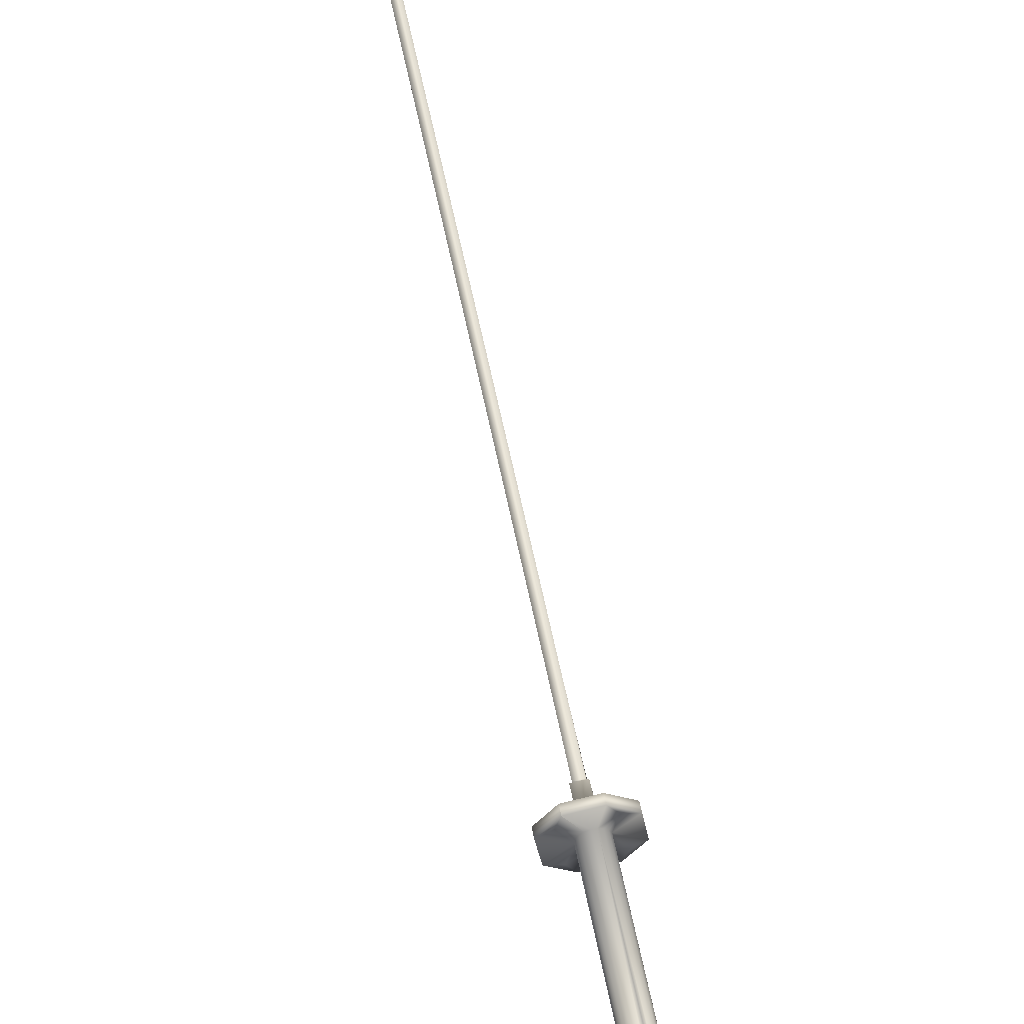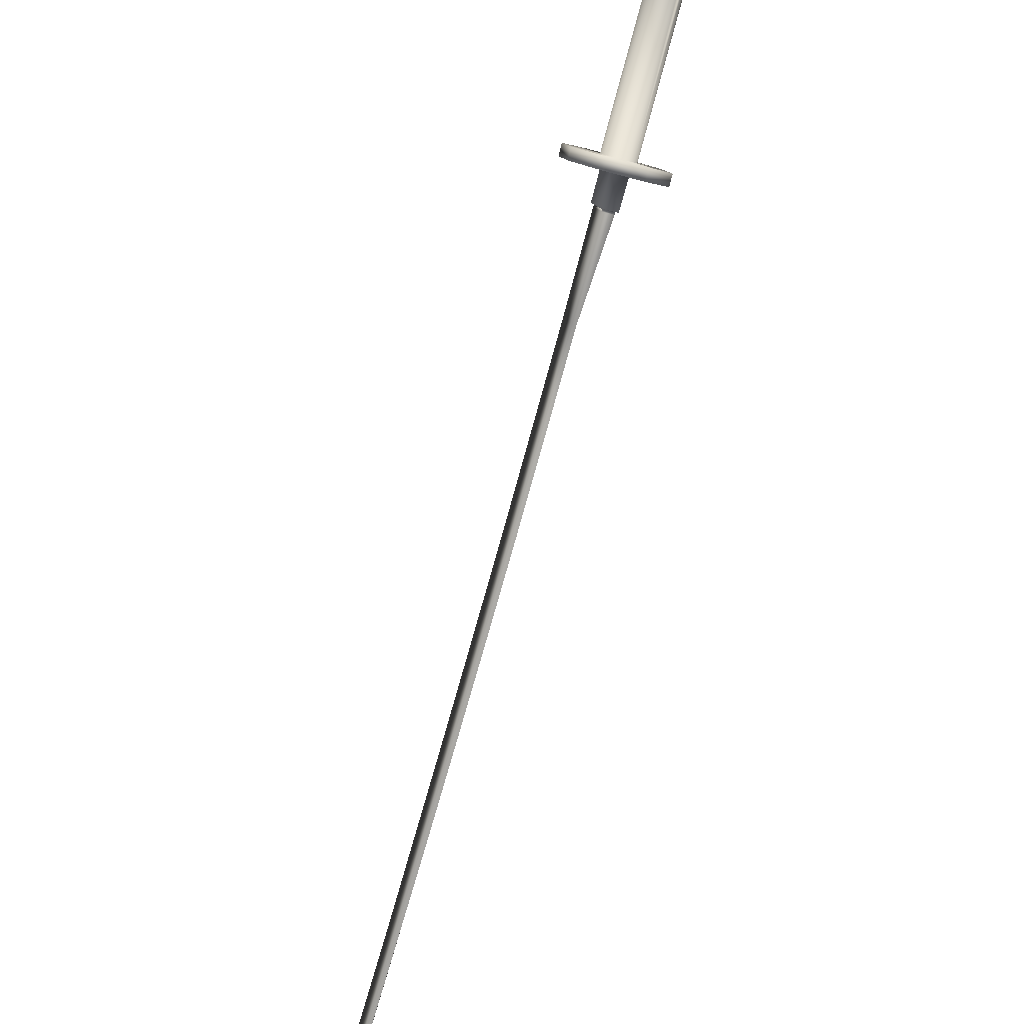
<metadata>
{"format":"obj","ext":"obj","renderer":"f3d","projection":"perspective","resolution":1024,"background":"white","views":[{"elev":56.0,"azim":-163.9,"up":"+Y"},{"elev":-79.7,"azim":-168.3,"up":"+Y"}]}
</metadata>
<code>
g default
v -1.342 5.451 0.6553
v -1.37 5.269 0.6608
v -1.312 5.274 0.7731
v -1.289 5.444 0.7635
v -1.255 5.264 0.7438
v -1.313 5.259 0.6315
v -1.285 5.441 0.626
v -1.231 5.435 0.7342
v -1.281 5.434 0.7597
v -1.241 5.427 0.739
v -1.298 5.282 0.7777
v -1.277 5.433 0.7691
v -1.303 5.282 0.7683
v -1.263 5.275 0.7479
v -1.262 5.275 0.7476
v -1.257 5.275 0.7569
v -1.236 5.427 0.7483
v -1.1 5.284 1.115
v -1.101 5.425 1.118
v -1.06 5.418 1.097
v -0.9531 5.291 1.401
v -0.9547 5.429 1.404
v -0.9138 5.422 1.383
v -0.756 5.305 1.785
v -0.7582 5.438 1.788
v -0.7173 5.431 1.767
v -0.5602 5.459 2.17
v -0.5575 5.329 2.167
v -0.4017 5.353 2.466
v -0.4051 5.478 2.469
v -0.5193 5.452 2.15
v -0.3642 5.471 2.448
v -0.2215 5.385 2.81
v -0.2253 5.507 2.813
v -0.1844 5.5 2.793
v -0.04482 5.424 3.144
v -0.04999 5.536 3.149
v -0.009087 5.529 3.128
v 0.1318 5.466 3.478
v 0.1276 5.575 3.485
v 0.1685 5.568 3.464
v 0.3608 5.532 3.906
v 0.3533 5.628 3.912
v 0.3942 5.621 3.891
v 0.3891 5.548 3.957
v 0.3805 5.637 3.962
v 0.4214 5.63 3.941
v 0.415 5.573 4
v 0.4066 5.646 4.005
v 0.4431 5.64 3.986
v 0.4443 5.612 4.044
v 0.4389 5.657 4.051
v 0.4647 5.652 4.038
v 0.4739 5.666 4.085
v -1.467 5.47 0.7168
v -1.487 5.473 0.6757
v -1.514 5.291 0.6838
v -1.493 5.29 0.7247
v -1.155 5.417 0.5586
v -1.182 5.237 0.5664
v -1.202 5.239 0.5255
v -1.176 5.42 0.5175
v -1.437 5.173 0.6419
v -1.308 5.152 0.5764
v -1.288 5.15 0.6173
v -1.417 5.172 0.6828
v -1.231 5.535 0.6004
v -1.252 5.538 0.5594
v -1.381 5.56 0.6249
v -1.36 5.557 0.6659
v -1.386 5.5 0.6782
v -1.426 5.236 0.6885
v -1.223 5.474 0.5955
v -1.263 5.206 0.6057
v -1.296 5.333 0.5737
v -1.306 5.313 0.5779
v -1.829 5.328 -0.4562
v -1.819 5.347 -0.4612
v -1.321 5.298 0.5848
v -1.339 5.29 0.5941
v -1.862 5.305 -0.439
v -1.843 5.313 -0.4482
v -1.93 5.366 -0.4036
v -1.406 5.351 0.633
v -1.403 5.373 0.632
v -1.927 5.388 -0.4048
v -1.359 5.416 0.6118
v -1.339 5.416 0.6017
v -1.864 5.431 -0.4368
v -1.884 5.431 -0.427
v -1.32 5.409 0.5921
v -1.845 5.424 -0.4457
v -1.305 5.395 0.584
v -1.83 5.41 -0.4537
v -1.293 5.355 0.5727
v -1.816 5.369 -0.4624
v -1.842 5.309 -0.457
v -1.823 5.33 -0.4661
v -1.814 5.357 -0.4704
v -1.847 5.431 -0.4522
v -1.873 5.438 -0.4393
v -1.899 5.434 -0.4263
v -1.903 5.422 -0.4178
v -1.927 5.344 -0.4066
v -1.939 5.364 -0.4069
v -1.932 5.335 -0.4108
v -1.916 5.325 -0.4123
v -1.916 5.312 -0.4195
v -1.901 5.311 -0.4203
v -1.962 5.325 -0.4241
v -1.94 5.295 -0.4357
v -1.976 5.327 -0.4606
v -1.955 5.298 -0.4716
v -1.976 5.337 -0.4986
v -1.96 5.314 -0.5073
v -1.961 5.352 -0.5317
v -1.952 5.339 -0.5365
v -1.99 5.371 -0.6642
v -1.965 5.367 -0.5296
v -1.963 5.383 -0.5304
v -1.955 5.396 -0.5342
v -1.943 5.405 -0.5401
v -1.929 5.408 -0.5471
v -1.915 5.404 -0.5542
v -1.904 5.394 -0.5599
v -1.898 5.38 -0.5634
v -1.897 5.364 -0.564
v -1.902 5.349 -0.5617
v -1.912 5.337 -0.5568
v -1.925 5.332 -0.5502
v -1.94 5.332 -0.543
v -1.937 5.301 -0.5192
v -1.911 5.3 -0.5324
v -1.926 5.282 -0.4869
v -1.892 5.28 -0.5037
v -1.909 5.277 -0.4517
v -1.874 5.276 -0.4693
v -1.866 5.298 -0.4448
v -1.892 5.299 -0.4315
v -1.861 5.294 -0.5192
v -1.886 5.311 -0.5444
v -1.868 5.331 -0.5534
v -1.838 5.32 -0.5306
v -1.817 5.318 -0.4974
v -1.842 5.29 -0.4855
v -1.858 5.359 -0.5577
v -1.826 5.355 -0.5362
v -1.86 5.388 -0.5566
v -1.828 5.392 -0.5347
v -1.806 5.393 -0.5016
v -1.805 5.354 -0.5032
v -1.815 5.387 -0.4693
v -1.843 5.426 -0.5265
v -1.872 5.414 -0.5502
v -1.892 5.432 -0.5396
v -1.869 5.449 -0.5131
v -1.849 5.452 -0.4791
v -1.822 5.428 -0.4931
v -1.827 5.413 -0.4628
v -1.917 5.439 -0.5268
v -1.901 5.458 -0.4967
v -1.943 5.434 -0.5139
v -1.934 5.452 -0.4801
v -1.917 5.455 -0.4446
v -1.883 5.462 -0.4619
v -1.965 5.418 -0.5031
v -1.962 5.432 -0.4663
v -1.979 5.394 -0.4964
v -1.98 5.4 -0.4577
v -1.966 5.401 -0.4211
v -1.947 5.434 -0.4301
v -1.935 5.393 -0.4085
v -1.921 5.417 -0.4154
v -1.983 5.365 -0.4948
v -1.985 5.363 -0.4556
v -1.971 5.362 -0.419
v -1.233 5.458 0.5488
v -1.27 5.221 0.558
v -1.378 5.297 0.6137
v -1.457 5.255 0.6529
v -1.394 5.312 0.6221
v -1.359 5.29 0.6041
v -1.882 5.304 -0.4297
v -1.402 5.33 0.6298
v -1.393 5.393 0.6279
v -1.918 5.408 -0.41
v -1.377 5.408 0.6208
v -1.296 5.376 0.5758
v -1.82 5.391 -0.4598
v -1.423 5.488 0.6451
g Katana1
f 1 2 3
f 3 4 1
f 5 6 7
f 8 5 7
f 6 5 3
f 3 2 6
f 4 8 7
f 7 1 4
f 4 9 10
f 8 4 10
f 11 12 9
f 9 13 11
f 14 15 16
f 13 14 16
f 13 16 11
f 9 12 17
f 17 10 9
f 11 18 19
f 19 12 11
f 11 16 18
f 15 10 17
f 17 16 15
f 19 20 17
f 17 12 19
f 19 18 21
f 21 22 19
f 20 23 21
f 21 18 20
f 19 22 23
f 23 20 19
f 22 21 24
f 24 25 22
f 23 26 24
f 24 21 23
f 25 26 23
f 23 22 25
f 27 28 29
f 29 30 27
f 31 32 29
f 29 28 31
f 27 30 32
f 32 31 27
f 30 29 33
f 33 34 30
f 32 35 33
f 33 29 32
f 30 34 35
f 35 32 30
f 34 33 36
f 36 37 34
f 35 38 36
f 36 33 35
f 34 37 38
f 38 35 34
f 37 36 39
f 39 40 37
f 38 41 39
f 39 36 38
f 37 40 41
f 41 38 37
f 40 39 42
f 42 43 40
f 41 44 42
f 42 39 41
f 40 43 44
f 44 41 40
f 43 42 45
f 45 46 43
f 44 47 45
f 45 42 44
f 43 46 47
f 47 44 43
f 46 45 48
f 48 49 46
f 47 50 48
f 48 45 47
f 46 49 50
f 50 47 46
f 49 48 51
f 51 52 49
f 50 53 51
f 51 48 50
f 49 52 53
f 53 50 49
f 52 51 54
f 51 53 54
f 53 52 54
f 55 56 57
f 57 58 55
f 59 60 61
f 61 62 59
f 63 64 65
f 65 66 63
f 67 68 69
f 67 69 70
f 1 71 55
f 1 55 58
f 1 58 72
f 2 1 72
f 7 73 67
f 7 67 70
f 7 70 71
f 1 7 71
f 6 74 60
f 6 60 59
f 6 59 73
f 7 6 73
f 2 72 66
f 2 66 65
f 2 65 74
f 6 2 74
f 75 76 77
f 77 78 75
f 79 80 81
f 81 82 79
f 83 84 85
f 85 86 83
f 87 88 89
f 89 90 87
f 88 91 92
f 92 89 88
f 91 93 94
f 94 92 91
f 95 75 78
f 78 96 95
f 77 82 97
f 97 98 77
f 78 77 98
f 98 99 78
f 89 92 100
f 100 101 89
f 90 89 101
f 90 101 102
f 90 102 103
f 104 83 105
f 105 106 104
f 107 104 106
f 107 106 108
f 107 108 109
f 108 106 110
f 110 111 108
f 110 112 113
f 113 111 110
f 113 112 114
f 114 115 113
f 115 114 116
f 116 117 115
f 118 117 116
f 118 116 119
f 118 119 120
f 118 120 121
f 118 121 122
f 118 122 123
f 118 123 124
f 118 124 125
f 118 125 126
f 118 126 127
f 118 127 128
f 118 128 129
f 118 129 130
f 118 130 131
f 115 117 131
f 131 132 115
f 131 130 133
f 133 132 131
f 113 115 132
f 132 134 113
f 132 133 135
f 135 134 132
f 136 111 113
f 113 134 136
f 134 135 137
f 137 136 134
f 137 138 139
f 139 136 137
f 140 135 133
f 133 141 140
f 141 129 128
f 128 142 141
f 142 143 140
f 140 141 142
f 143 144 145
f 145 140 143
f 145 144 98
f 98 97 145
f 143 142 146
f 146 147 143
f 148 146 127
f 127 126 148
f 148 149 147
f 147 146 148
f 147 149 150
f 150 151 147
f 150 152 99
f 99 151 150
f 153 149 148
f 148 154 153
f 154 125 124
f 124 155 154
f 154 155 156
f 156 153 154
f 153 156 157
f 157 158 153
f 157 100 159
f 159 158 157
f 156 155 160
f 160 161 156
f 160 123 122
f 122 162 160
f 160 162 163
f 163 161 160
f 161 163 164
f 164 165 161
f 165 164 102
f 102 101 165
f 163 162 166
f 166 167 163
f 166 121 120
f 120 168 166
f 166 168 169
f 169 167 166
f 169 170 171
f 171 167 169
f 171 170 172
f 172 173 171
f 169 168 174
f 174 175 169
f 169 175 176
f 176 170 169
f 176 105 172
f 172 170 176
f 174 168 120
f 120 119 174
f 163 167 171
f 171 164 163
f 171 173 102
f 102 164 171
f 166 162 122
f 122 121 166
f 161 165 157
f 157 156 161
f 165 101 100
f 100 157 165
f 160 155 124
f 124 123 160
f 153 158 150
f 150 149 153
f 150 158 159
f 159 152 150
f 154 148 126
f 126 125 154
f 143 147 151
f 151 144 143
f 151 99 98
f 98 144 151
f 146 142 128
f 128 127 146
f 135 140 145
f 145 137 135
f 137 145 97
f 97 138 137
f 133 130 129
f 129 141 133
f 118 131 117
f 116 114 174
f 174 119 116
f 174 114 112
f 112 175 174
f 175 112 110
f 110 176 175
f 110 106 105
f 105 176 110
f 136 139 108
f 108 111 136
f 177 93 91
f 68 177 91
f 76 178 79
f 179 63 180
f 180 181 179
f 79 82 77
f 77 76 79
f 182 183 81
f 81 80 182
f 179 109 183
f 183 182 179
f 181 107 109
f 109 179 181
f 181 184 104
f 104 107 181
f 84 83 104
f 104 184 84
f 185 186 86
f 86 85 185
f 187 103 186
f 186 185 187
f 87 90 103
f 103 187 87
f 188 189 94
f 94 93 188
f 95 96 189
f 189 188 95
f 139 183 109
f 109 108 139
f 138 81 183
f 183 139 138
f 97 82 81
f 81 138 97
f 99 152 189
f 99 189 96
f 99 96 78
f 159 94 189
f 189 152 159
f 94 159 100
f 100 92 94
f 173 186 103
f 103 102 173
f 172 86 186
f 186 173 172
f 105 83 86
f 86 172 105
f 28 27 25
f 25 24 28
f 26 31 28
f 28 24 26
f 27 31 26
f 26 25 27
f 72 58 66
f 71 70 55
f 69 190 56
f 57 180 63
f 73 59 67
f 74 65 60
f 64 178 61
f 68 62 177
f 70 69 56
f 56 55 70
f 63 66 58
f 58 57 63
f 65 64 61
f 61 60 65
f 62 68 67
f 67 59 62
f 190 187 185
f 179 182 63
f 182 80 64
f 64 63 182
f 80 79 178
f 178 64 80
f 75 61 178
f 178 76 75
f 95 62 61
f 61 75 95
f 95 188 177
f 177 62 95
f 188 93 177
f 184 181 180
f 84 184 180
f 180 57 84
f 85 56 190
f 190 185 85
f 85 84 57
f 57 56 85
f 87 187 190
f 190 69 87
f 88 69 68
f 68 91 88
f 88 87 69
f 20 18 16
f 16 17 20
f 14 13 3
f 3 5 14
f 9 4 3
f 3 13 9
f 15 14 5
f 10 15 5
f 10 5 8

</code>
